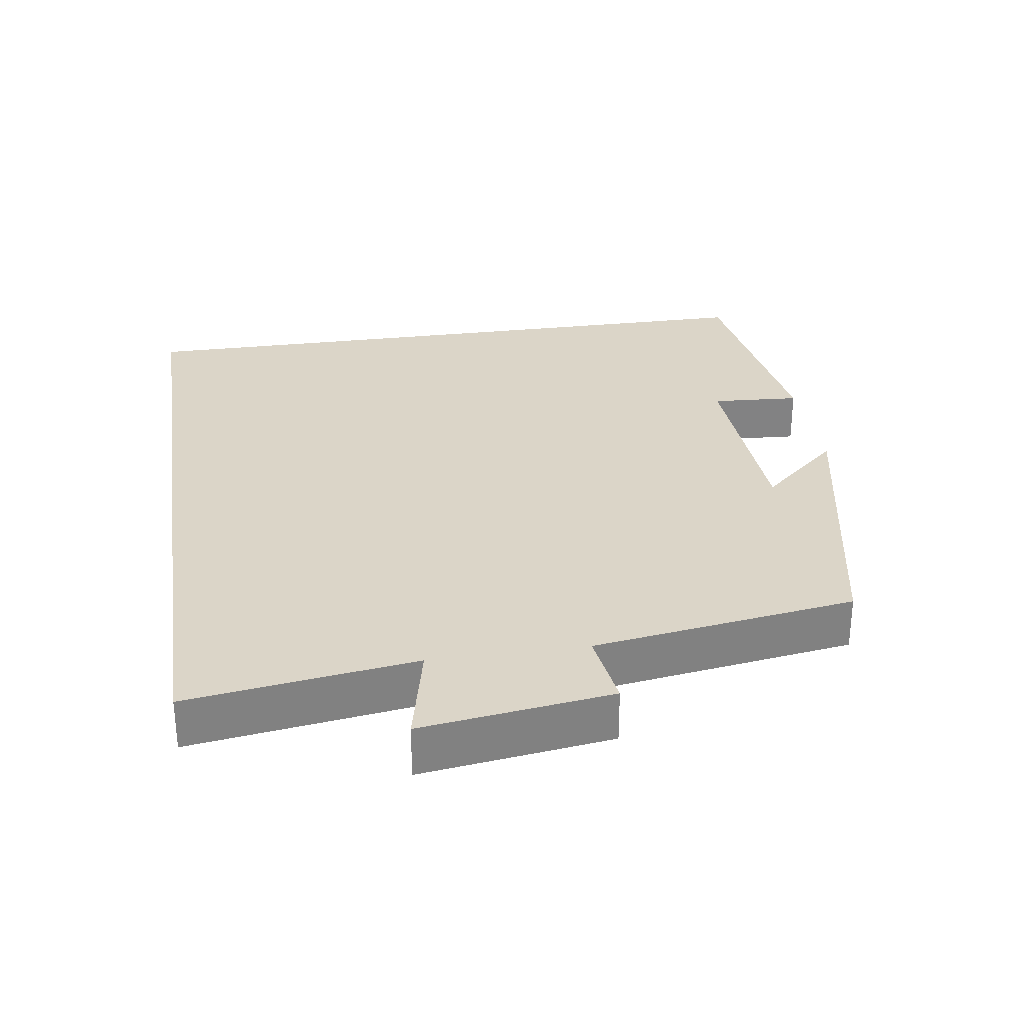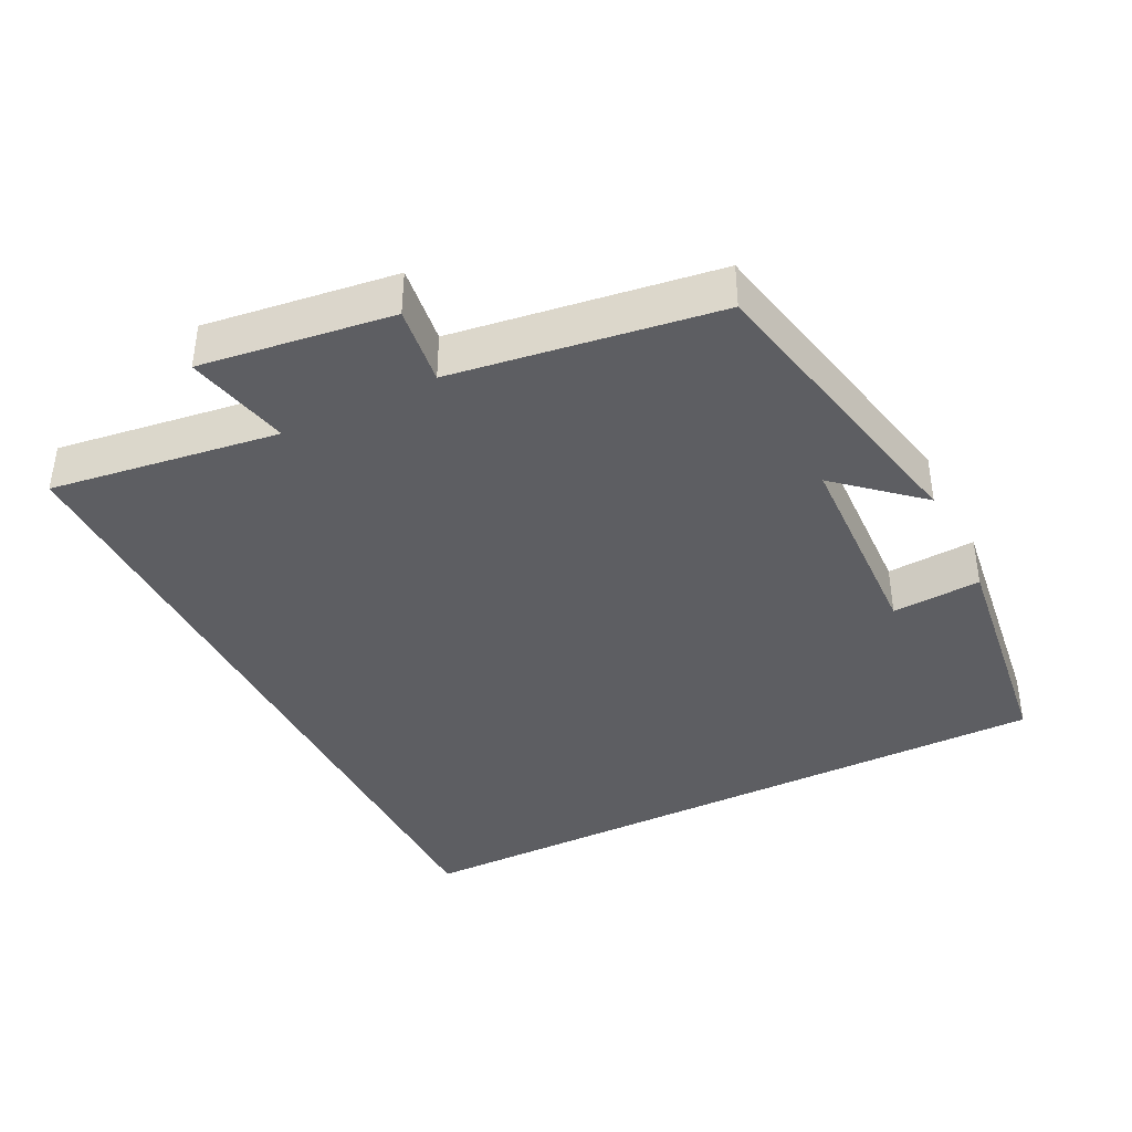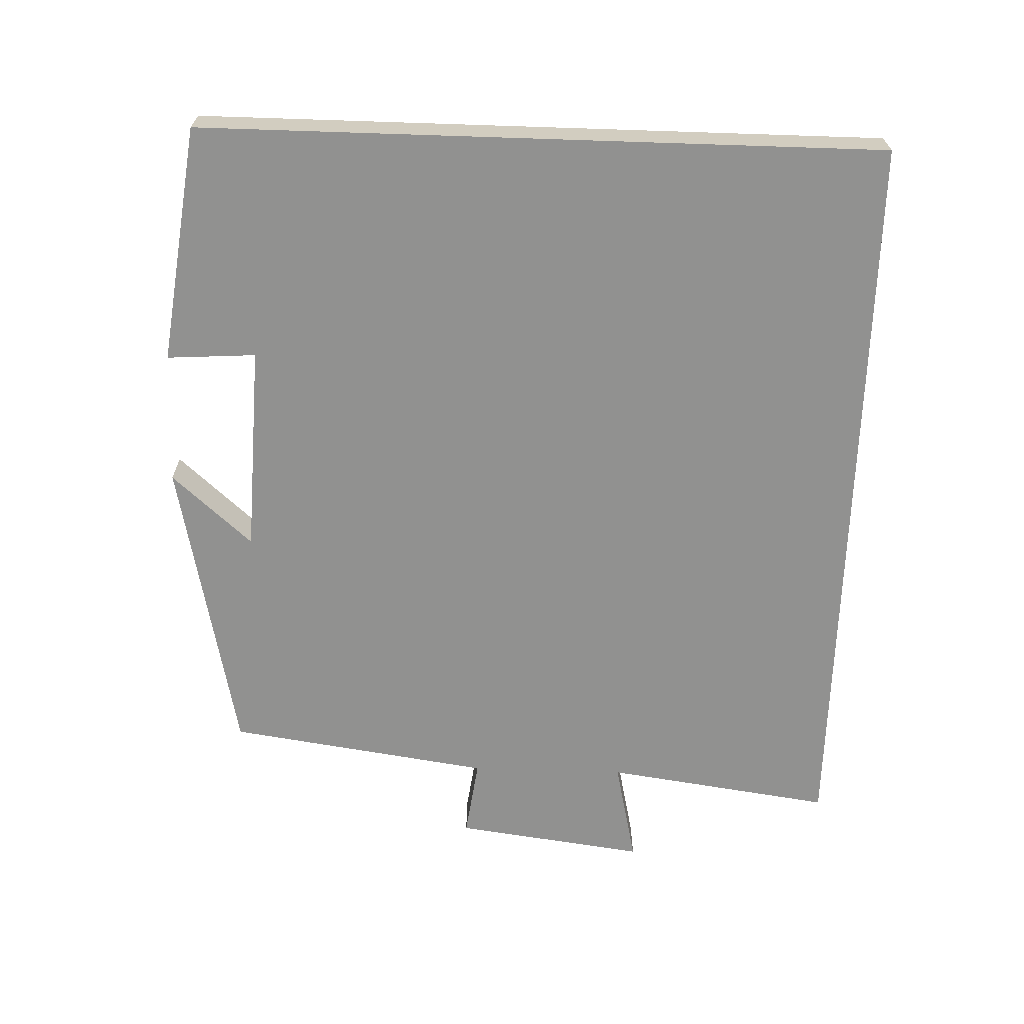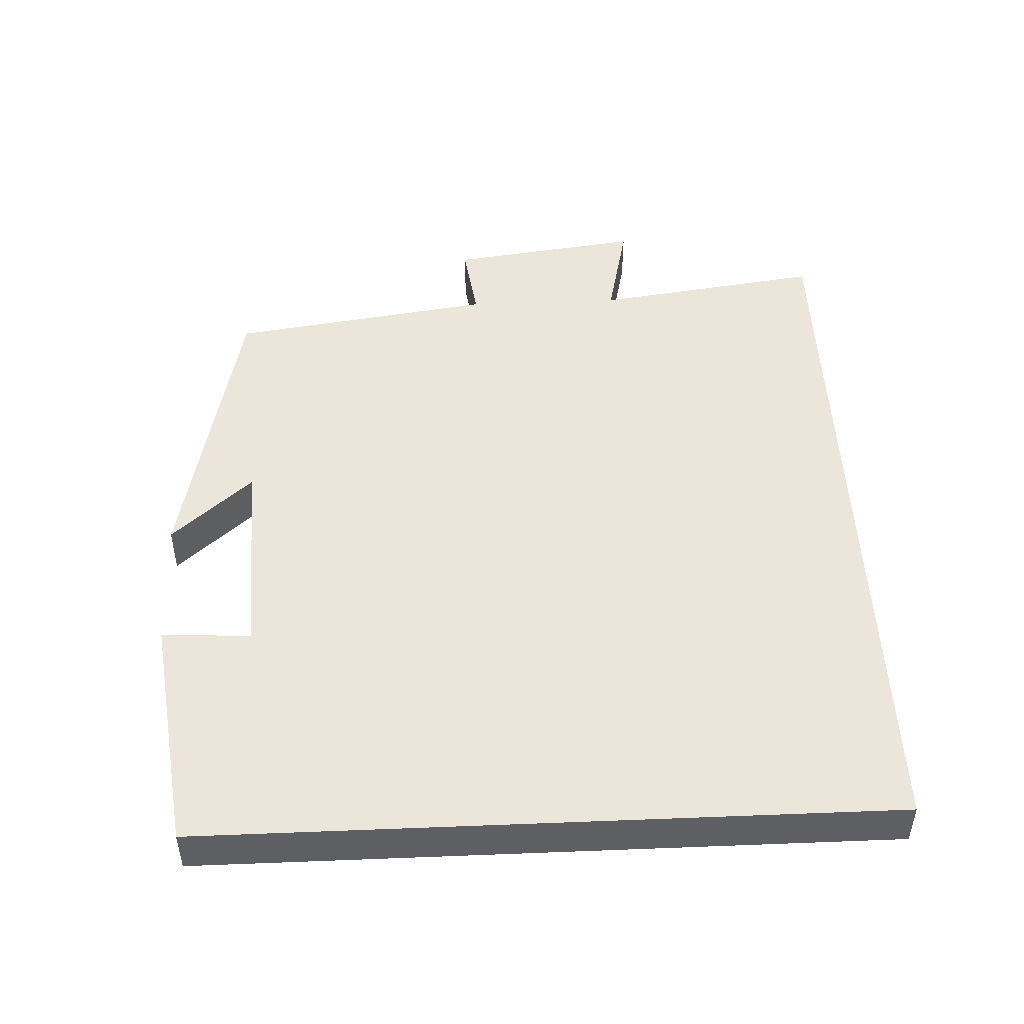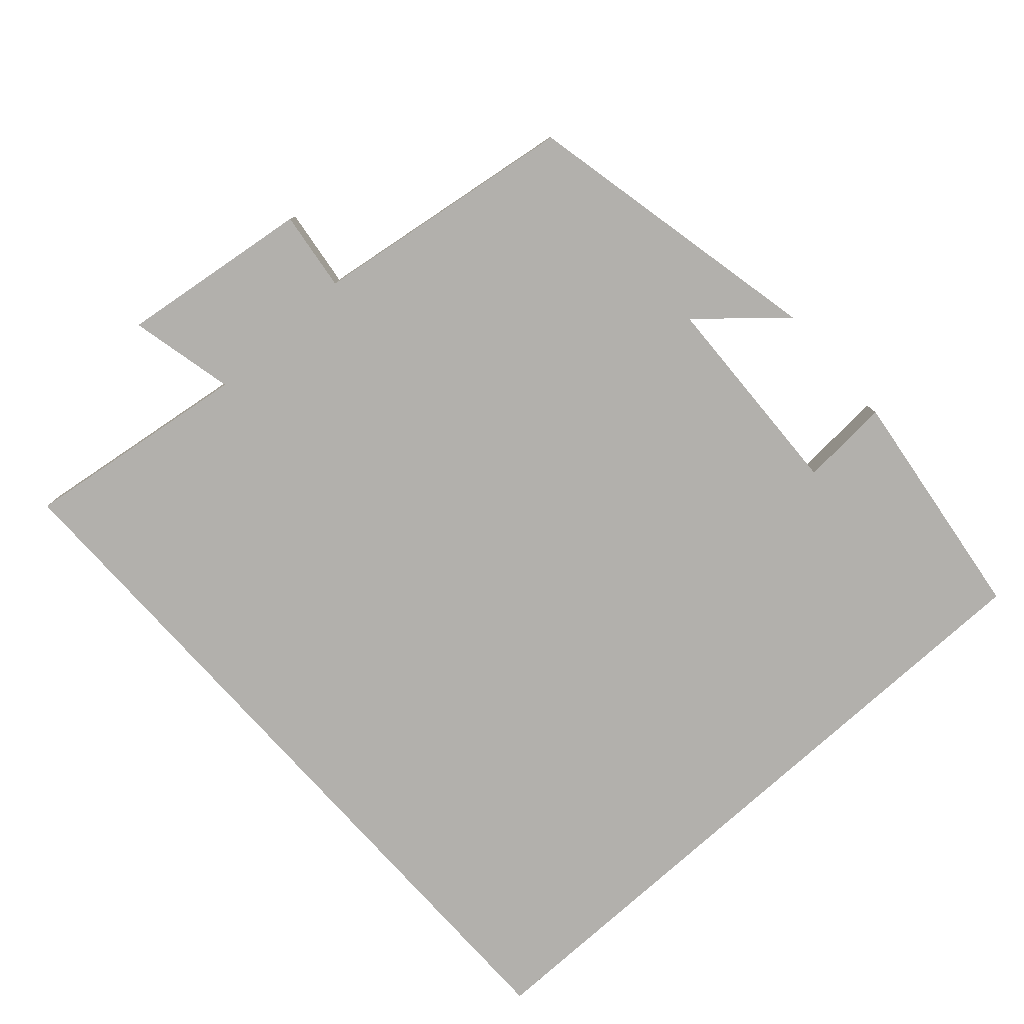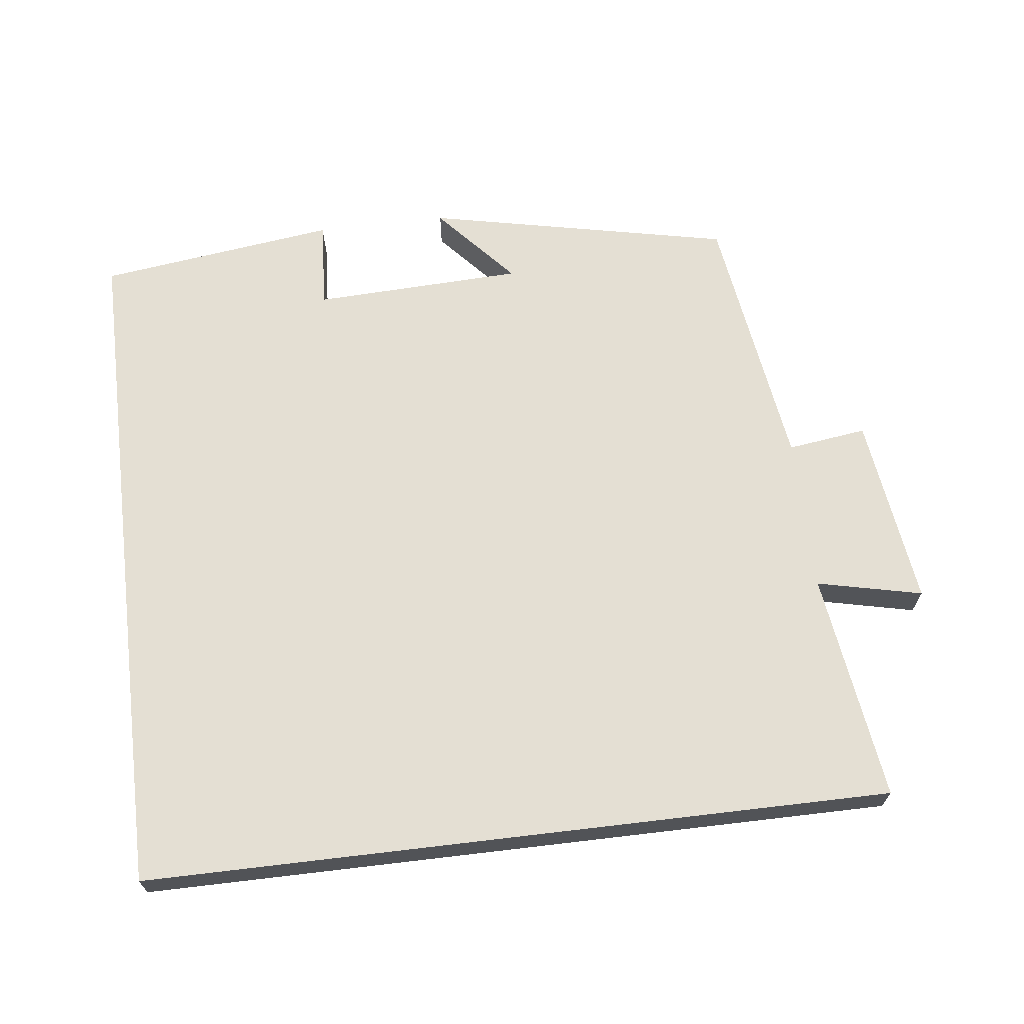
<metadata>
{"format":"obj","ext":"obj","renderer":"f3d","projection":"perspective","resolution":1024,"background":"white","views":[{"elev":29.6,"azim":-98.7,"up":"+Y"},{"elev":-39.4,"azim":-63.4,"up":"+Y"},{"elev":-65.9,"azim":88.1,"up":"+Y"},{"elev":47.9,"azim":87.5,"up":"+Y"},{"elev":-78.7,"azim":-48.0,"up":"+Y"},{"elev":66.8,"azim":173.2,"up":"+Y"}]}
</metadata>
<code>
v 0.5 0.07 0.456
v 0.5 0.07 -0.5
v -0.545 0.07 -0.5
v -0.5 0.07 -0.18
v -0.647 0.07 -0.213
v -0.611 0.07 0.055
v -0.5 0.07 0.04
v -0.446 0.07 0.41
v -0.019 0.07 0.5
v -0.119 0.07 0.387
v 0.175 0.07 0.375
v 0.167 0.07 0.5
v 0.5 0 0.456
v 0.5 0 -0.5
v -0.545 0 -0.5
v -0.5 0 -0.18
v -0.647 0 -0.213
v -0.611 0 0.055
v -0.5 0 0.04
v -0.446 0 0.41
v -0.019 0 0.5
v -0.119 0 0.387
v 0.175 0 0.375
v 0.167 0 0.5
f 11 12 1 2
f 10 11 2 3
f 7 8 9 10
f 4 5 6 7
f 4 7 10
f 3 4 10
f 14 13 24 23
f 15 14 23 22
f 22 21 20 19
f 19 18 17 16
f 22 19 16
f 22 16 15
f 1 13 14 2
f 2 14 15 3
f 3 15 16 4
f 4 16 17 5
f 5 17 18 6
f 6 18 19 7
f 7 19 20 8
f 8 20 21 9
f 9 21 22 10
f 10 22 23 11
f 11 23 24 12
f 12 24 13 1

</code>
